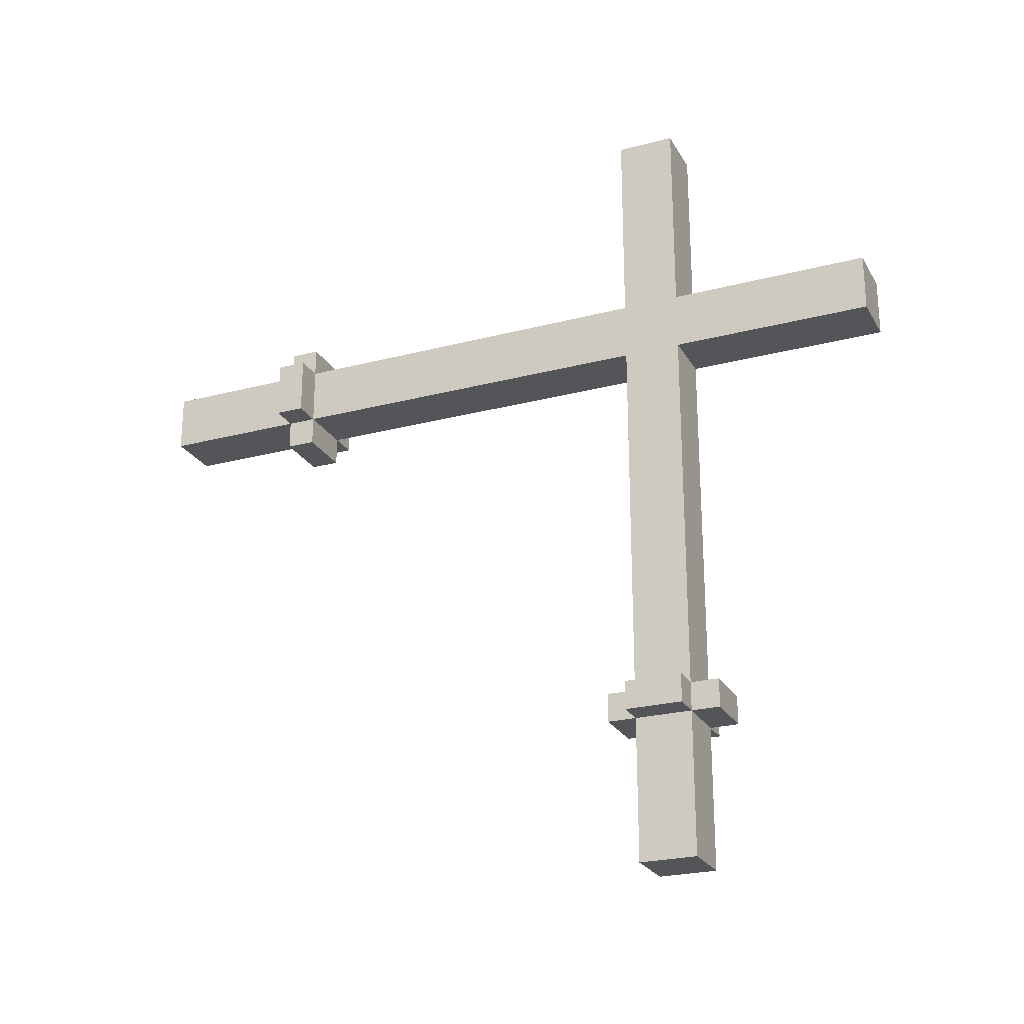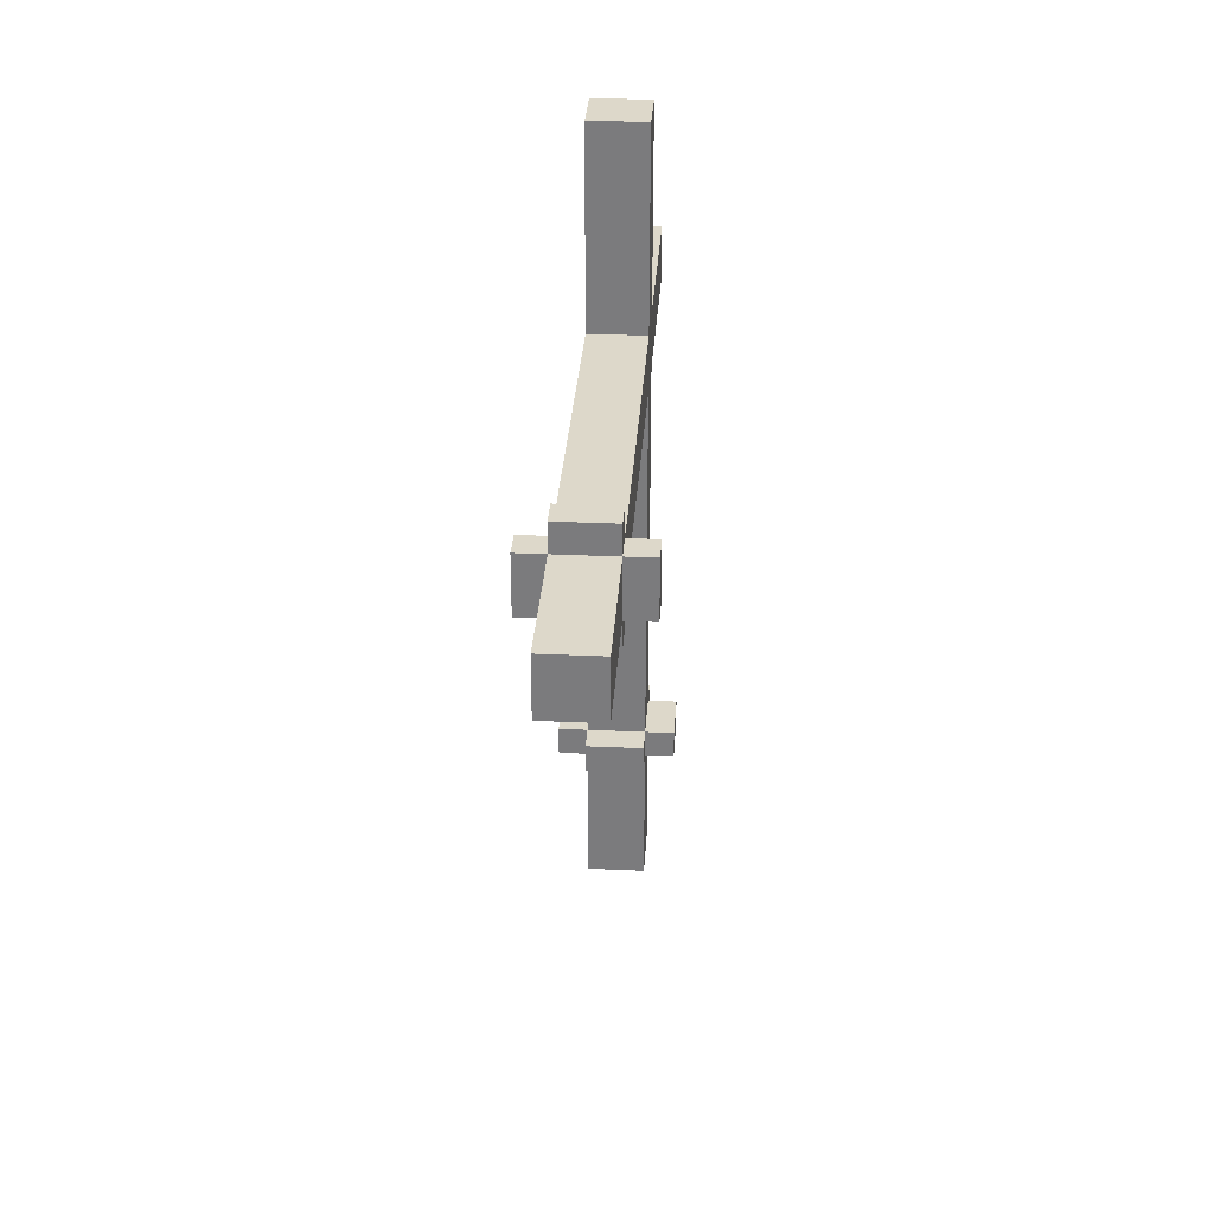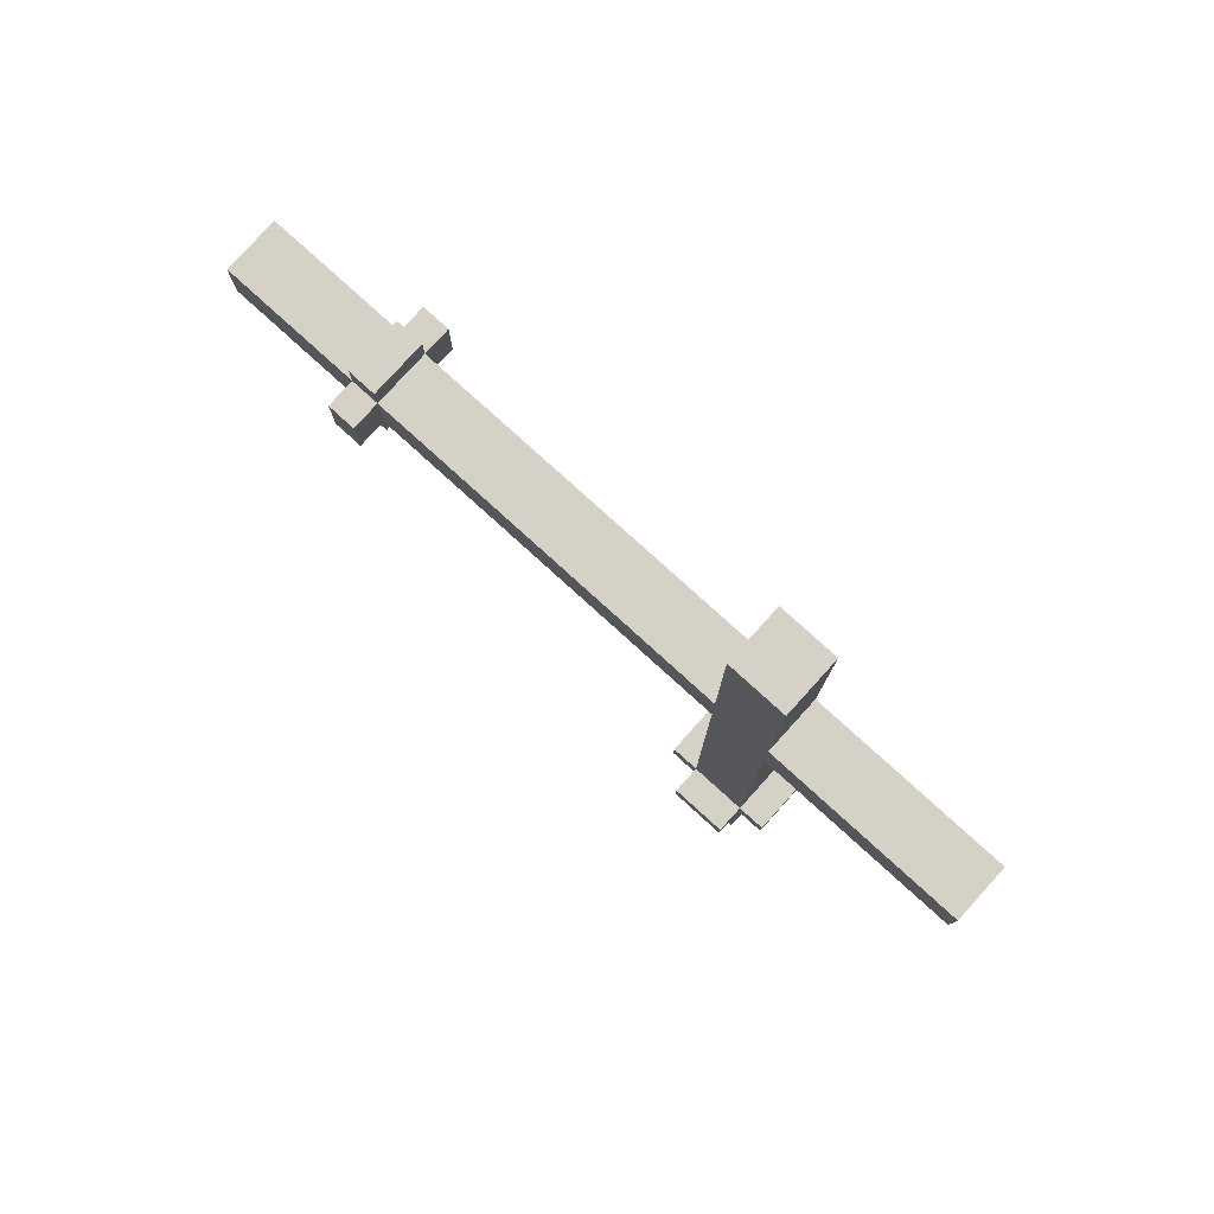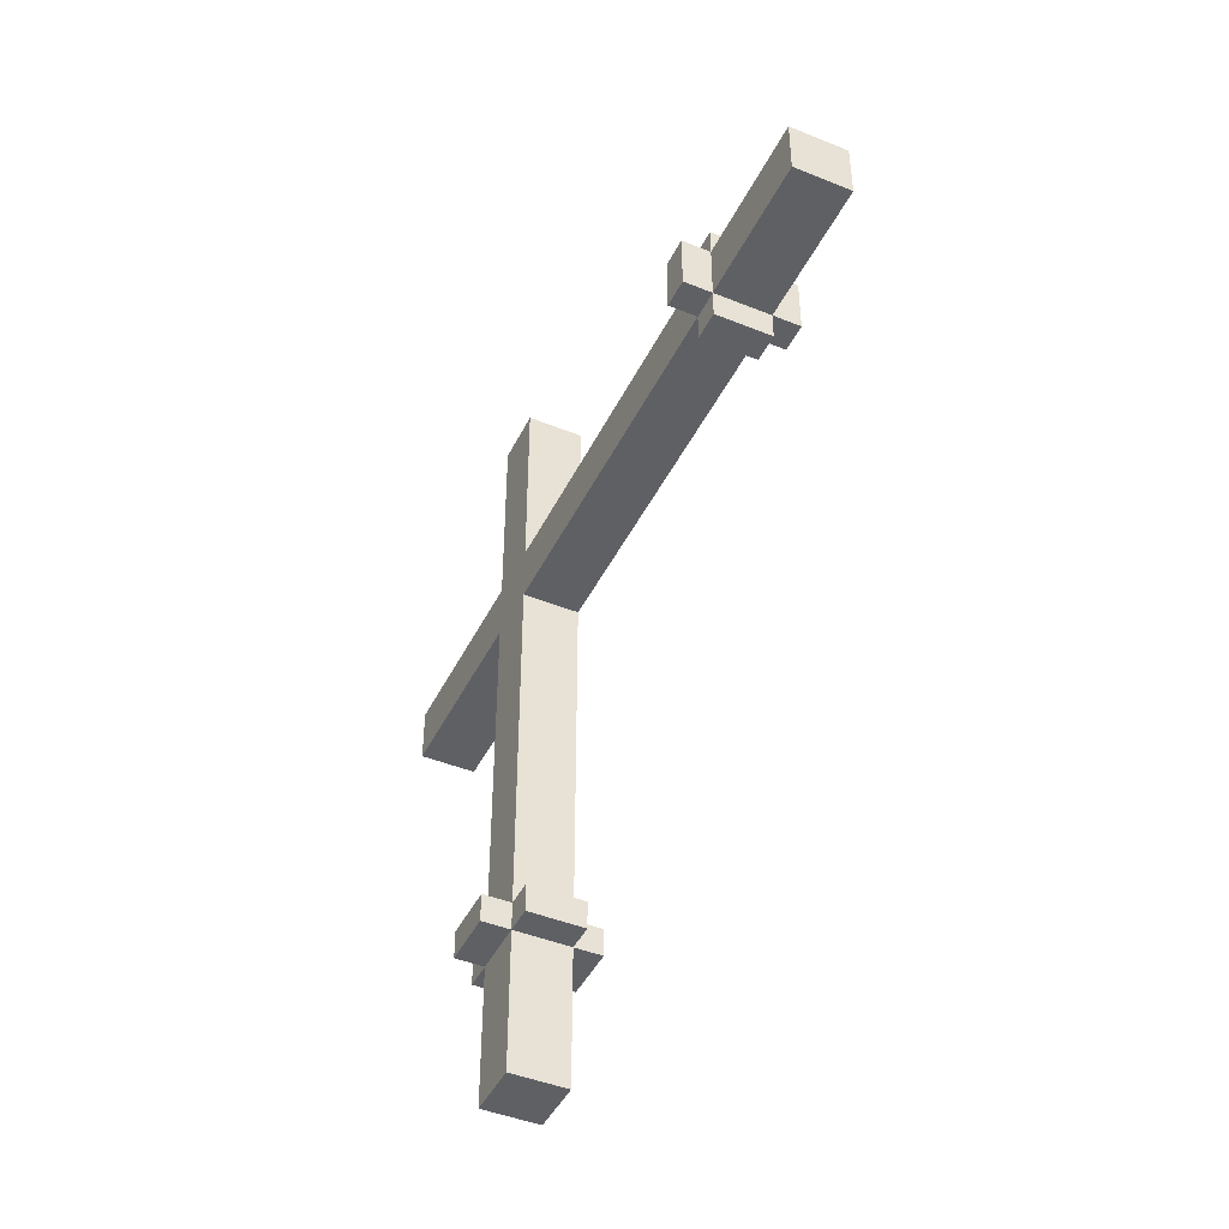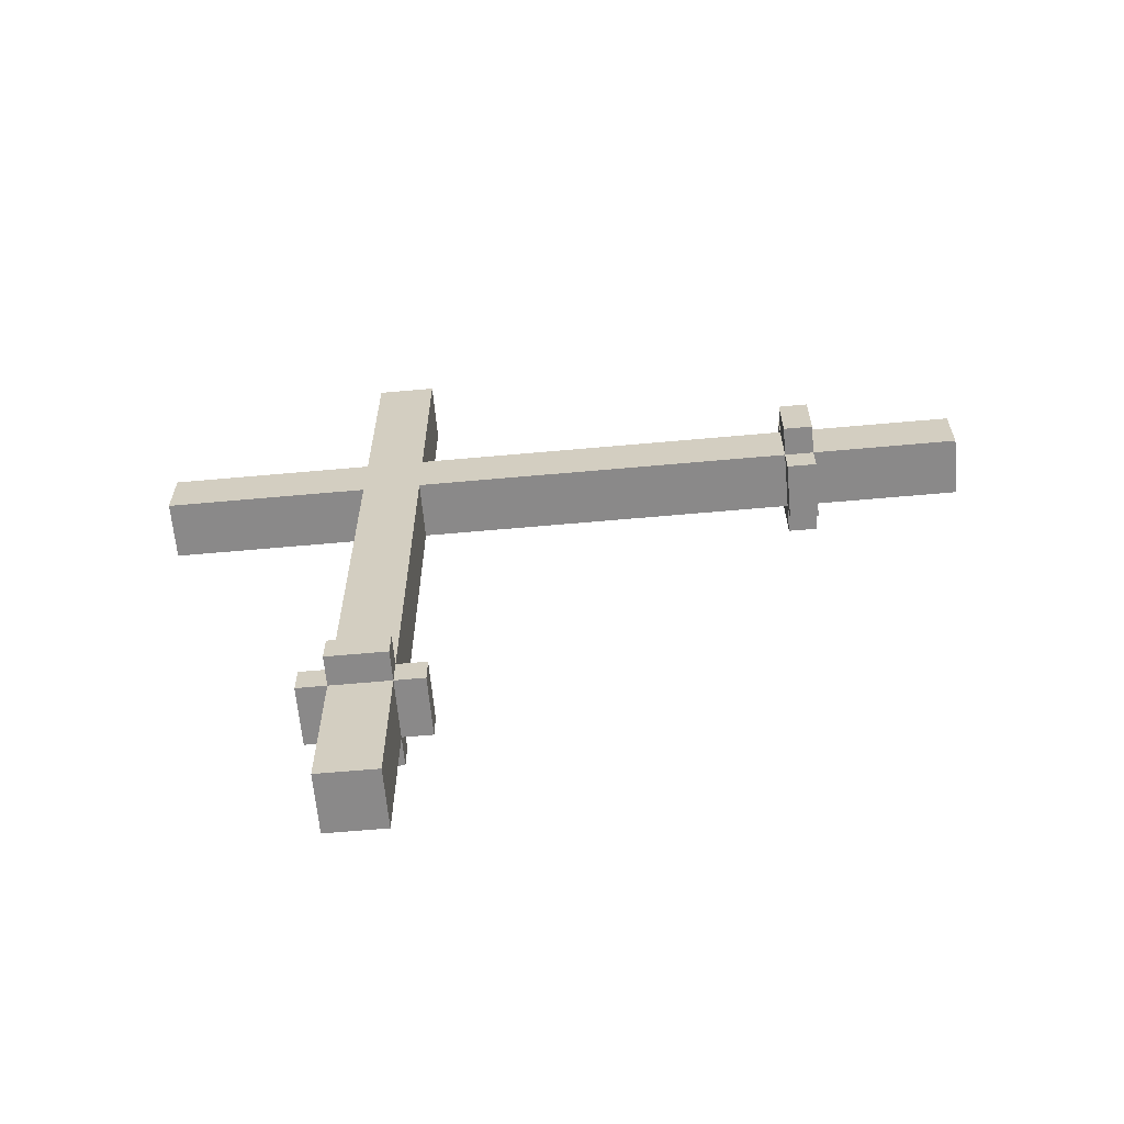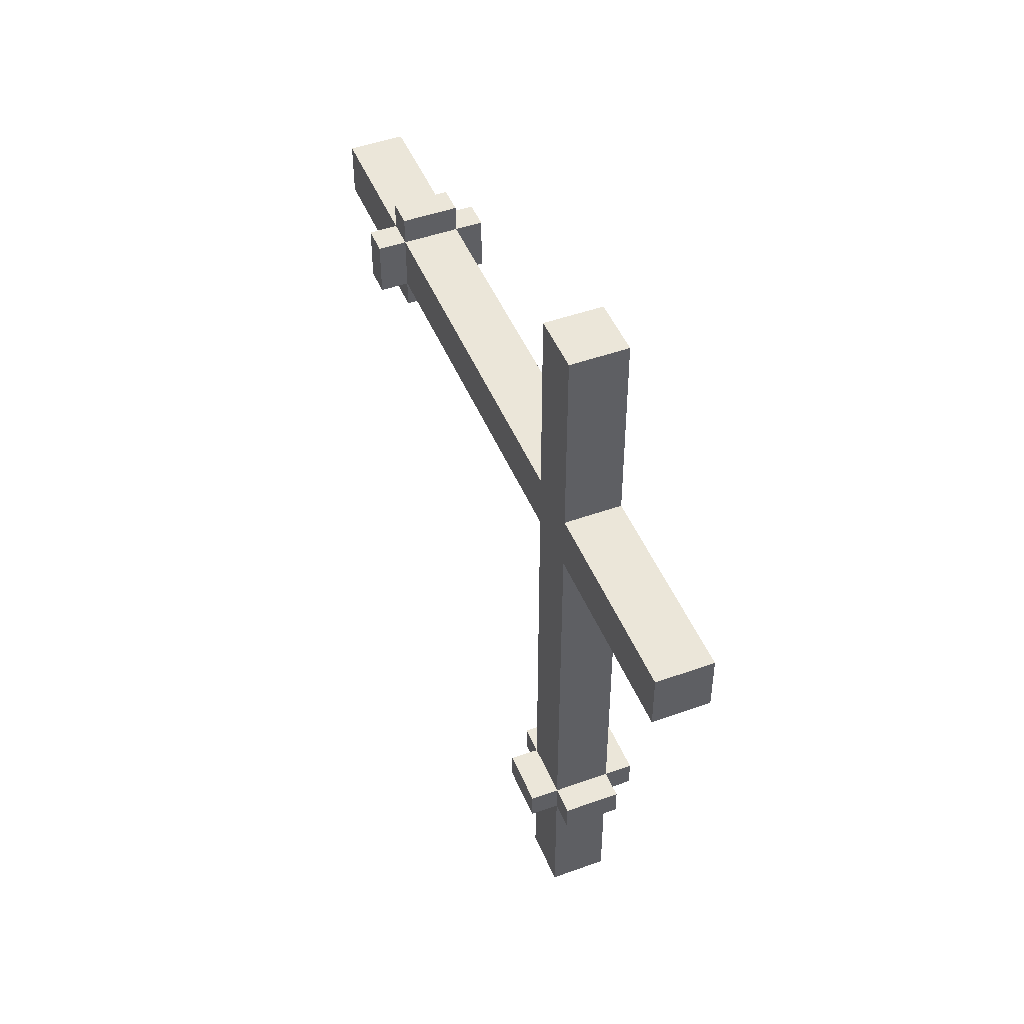
<metadata>
{"format":"obj","ext":"obj","renderer":"f3d","projection":"perspective","resolution":1024,"background":"white","views":[{"elev":-24.5,"azim":113.3,"up":"+Y"},{"elev":31.0,"azim":3.7,"up":"+Y"},{"elev":79.3,"azim":132.2,"up":"+Y"},{"elev":-44.7,"azim":-25.2,"up":"+Y"},{"elev":-63.3,"azim":-84.8,"up":"+Y"},{"elev":47.6,"azim":158.0,"up":"+Y"}]}
</metadata>
<code>
o
v 1.6 2.5 -2
v 1.6 2.5 -2.2
v 1.6 2.6 -2
v 1.6 2.6 -2.2
v 1.6 3.9 -0.6
v 1.6 3.9 -0.7
v 1.6 4.1 -0.6
v 1.6 4.1 -0.7
v 1.7 2 -2
v 1.7 2 -2.2
v 1.7 2.5 -1.9
v 1.7 2.5 -2
v 1.7 2.5 -2.2
v 1.7 2.5 -2.3
v 1.7 2.6 -1.9
v 1.7 2.6 -2
v 1.7 2.6 -2.2
v 1.7 2.6 -2.3
v 1.7 3.8 -0.6
v 1.7 3.8 -0.7
v 1.7 3.9 -0.1
v 1.7 3.9 -0.6
v 1.7 3.9 -0.7
v 1.7 3.9 -2
v 1.7 3.9 -2.2
v 1.7 3.9 -2.9
v 1.7 4.1 -0.1
v 1.7 4.1 -0.6
v 1.7 4.1 -0.7
v 1.7 4.1 -2
v 1.7 4.1 -2.2
v 1.7 4.1 -2.9
v 1.7 4.2 -0.6
v 1.7 4.2 -0.7
v 1.7 4.8 -2
v 1.7 4.8 -2.2
v 1.9 2 -2
v 1.9 2 -2.2
v 1.9 2.5 -1.9
v 1.9 2.5 -2
v 1.9 2.5 -2.2
v 1.9 2.5 -2.3
v 1.9 2.6 -1.9
v 1.9 2.6 -2
v 1.9 2.6 -2.2
v 1.9 2.6 -2.3
v 1.9 3.8 -0.6
v 1.9 3.8 -0.7
v 1.9 3.9 -0.1
v 1.9 3.9 -0.6
v 1.9 3.9 -0.7
v 1.9 3.9 -2
v 1.9 3.9 -2.2
v 1.9 3.9 -2.9
v 1.9 4.1 -0.1
v 1.9 4.1 -0.6
v 1.9 4.1 -0.7
v 1.9 4.1 -2
v 1.9 4.1 -2.2
v 1.9 4.1 -2.9
v 1.9 4.2 -0.6
v 1.9 4.2 -0.7
v 1.9 4.8 -2
v 1.9 4.8 -2.2
v 2 2.5 -2
v 2 2.5 -2.2
v 2 2.6 -2
v 2 2.6 -2.2
v 2 3.9 -0.6
v 2 3.9 -0.7
v 2 4.1 -0.6
v 2 4.1 -0.7
v 1.7 3.9 -0.1
v 1.7 4.1 -0.1
v 1.9 3.9 -0.1
v 1.9 4.1 -0.1
v 1.6 3.9 -0.6
v 1.6 4.1 -0.6
v 1.7 3.8 -0.6
v 1.7 3.9 -0.6
v 1.7 4.1 -0.6
v 1.7 4.2 -0.6
v 1.9 3.8 -0.6
v 1.9 3.9 -0.6
v 1.9 4.1 -0.6
v 1.9 4.2 -0.6
v 2 3.9 -0.6
v 2 4.1 -0.6
v 1.7 2.5 -1.9
v 1.7 2.6 -1.9
v 1.9 2.5 -1.9
v 1.9 2.6 -1.9
v 1.6 2.5 -2
v 1.6 2.6 -2
v 1.7 2 -2
v 1.7 2.5 -2
v 1.7 2.6 -2
v 1.7 3.9 -2
v 1.7 4.1 -2
v 1.7 4.8 -2
v 1.9 2 -2
v 1.9 2.5 -2
v 1.9 2.6 -2
v 1.9 3.9 -2
v 1.9 4.1 -2
v 1.9 4.8 -2
v 2 2.5 -2
v 2 2.6 -2
v 1.6 3.9 -0.7
v 1.6 4.1 -0.7
v 1.7 3.8 -0.7
v 1.7 3.9 -0.7
v 1.7 4.1 -0.7
v 1.7 4.2 -0.7
v 1.9 3.8 -0.7
v 1.9 3.9 -0.7
v 1.9 4.1 -0.7
v 1.9 4.2 -0.7
v 2 3.9 -0.7
v 2 4.1 -0.7
v 1.6 2.5 -2.2
v 1.6 2.6 -2.2
v 1.7 2 -2.2
v 1.7 2.5 -2.2
v 1.7 2.6 -2.2
v 1.7 3.9 -2.2
v 1.7 4.1 -2.2
v 1.7 4.8 -2.2
v 1.9 2 -2.2
v 1.9 2.5 -2.2
v 1.9 2.6 -2.2
v 1.9 3.9 -2.2
v 1.9 4.1 -2.2
v 1.9 4.8 -2.2
v 2 2.5 -2.2
v 2 2.6 -2.2
v 1.7 2.5 -2.3
v 1.7 2.6 -2.3
v 1.9 2.5 -2.3
v 1.9 2.6 -2.3
v 1.7 3.9 -2.9
v 1.7 4.1 -2.9
v 1.9 3.9 -2.9
v 1.9 4.1 -2.9
v 1.7 2 -2
v 1.9 2 -2
v 1.7 2 -2.2
v 1.9 2 -2.2
v 1.7 2.5 -1.9
v 1.9 2.5 -1.9
v 1.6 2.5 -2
v 1.7 2.5 -2
v 1.9 2.5 -2
v 2 2.5 -2
v 1.6 2.5 -2.2
v 1.7 2.5 -2.2
v 1.9 2.5 -2.2
v 2 2.5 -2.2
v 1.7 2.5 -2.3
v 1.9 2.5 -2.3
v 1.7 3.8 -0.6
v 1.9 3.8 -0.6
v 1.7 3.8 -0.7
v 1.9 3.8 -0.7
v 1.7 3.9 -0.1
v 1.9 3.9 -0.1
v 1.6 3.9 -0.6
v 1.7 3.9 -0.6
v 1.9 3.9 -0.6
v 2 3.9 -0.6
v 1.6 3.9 -0.7
v 1.7 3.9 -0.7
v 1.9 3.9 -0.7
v 2 3.9 -0.7
v 1.7 3.9 -2
v 1.9 3.9 -2
v 1.7 3.9 -2.2
v 1.9 3.9 -2.2
v 1.7 3.9 -2.9
v 1.9 3.9 -2.9
v 1.7 2.6 -1.9
v 1.9 2.6 -1.9
v 1.6 2.6 -2
v 1.7 2.6 -2
v 1.9 2.6 -2
v 2 2.6 -2
v 1.6 2.6 -2.2
v 1.7 2.6 -2.2
v 1.9 2.6 -2.2
v 2 2.6 -2.2
v 1.7 2.6 -2.3
v 1.9 2.6 -2.3
v 1.7 4.1 -0.1
v 1.9 4.1 -0.1
v 1.6 4.1 -0.6
v 1.7 4.1 -0.6
v 1.9 4.1 -0.6
v 2 4.1 -0.6
v 1.6 4.1 -0.7
v 1.7 4.1 -0.7
v 1.9 4.1 -0.7
v 2 4.1 -0.7
v 1.7 4.1 -2
v 1.9 4.1 -2
v 1.7 4.1 -2.2
v 1.9 4.1 -2.2
v 1.7 4.1 -2.9
v 1.9 4.1 -2.9
v 1.7 4.2 -0.6
v 1.9 4.2 -0.6
v 1.7 4.2 -0.7
v 1.9 4.2 -0.7
v 1.7 4.8 -2
v 1.9 4.8 -2
v 1.7 4.8 -2.2
v 1.9 4.8 -2.2
f 3 2 1
f 4 2 3
f 7 6 5
f 8 6 7
f 12 10 9
f 13 10 12
f 15 12 11
f 16 12 15
f 17 14 13
f 18 14 17
f 22 20 19
f 23 20 22
f 24 17 16
f 25 17 24
f 27 22 21
f 28 22 27
f 29 25 24
f 29 26 25
f 29 24 23
f 30 26 29
f 31 26 30
f 32 26 31
f 33 29 28
f 34 29 33
f 35 31 30
f 36 31 35
f 37 38 40
f 40 38 41
f 39 40 43
f 43 40 44
f 41 42 45
f 45 42 46
f 47 48 50
f 50 48 51
f 44 45 52
f 52 45 53
f 49 50 55
f 55 50 56
f 52 53 57
f 53 54 57
f 51 52 57
f 57 54 58
f 58 54 59
f 59 54 60
f 56 57 61
f 61 57 62
f 58 59 63
f 63 59 64
f 65 66 67
f 67 66 68
f 69 70 71
f 71 70 72
f 75 74 73
f 76 74 75
f 80 78 77
f 81 78 80
f 83 80 79
f 84 80 83
f 85 82 81
f 86 82 85
f 87 85 84
f 88 85 87
f 91 90 89
f 92 90 91
f 96 94 93
f 97 94 96
f 101 96 95
f 102 96 101
f 103 98 97
f 104 98 103
f 105 100 99
f 106 100 105
f 107 103 102
f 108 103 107
f 109 110 112
f 112 110 113
f 111 112 115
f 115 112 116
f 113 114 117
f 117 114 118
f 116 117 119
f 119 117 120
f 121 122 124
f 124 122 125
f 123 124 129
f 129 124 130
f 125 126 131
f 131 126 132
f 127 128 133
f 133 128 134
f 130 131 135
f 135 131 136
f 137 138 139
f 139 138 140
f 141 142 143
f 143 142 144
f 147 146 145
f 148 146 147
f 152 150 149
f 153 150 152
f 155 152 151
f 156 152 155
f 157 154 153
f 158 154 157
f 159 157 156
f 160 157 159
f 163 162 161
f 164 162 163
f 168 166 165
f 169 166 168
f 171 168 167
f 172 168 171
f 173 170 169
f 174 170 173
f 175 173 172
f 176 173 175
f 179 178 177
f 180 178 179
f 181 182 184
f 184 182 185
f 183 184 187
f 187 184 188
f 185 186 189
f 189 186 190
f 188 189 191
f 191 189 192
f 193 194 196
f 196 194 197
f 195 196 199
f 199 196 200
f 197 198 201
f 201 198 202
f 200 201 203
f 203 201 204
f 205 206 207
f 207 206 208
f 209 210 211
f 211 210 212
f 213 214 215
f 215 214 216

</code>
